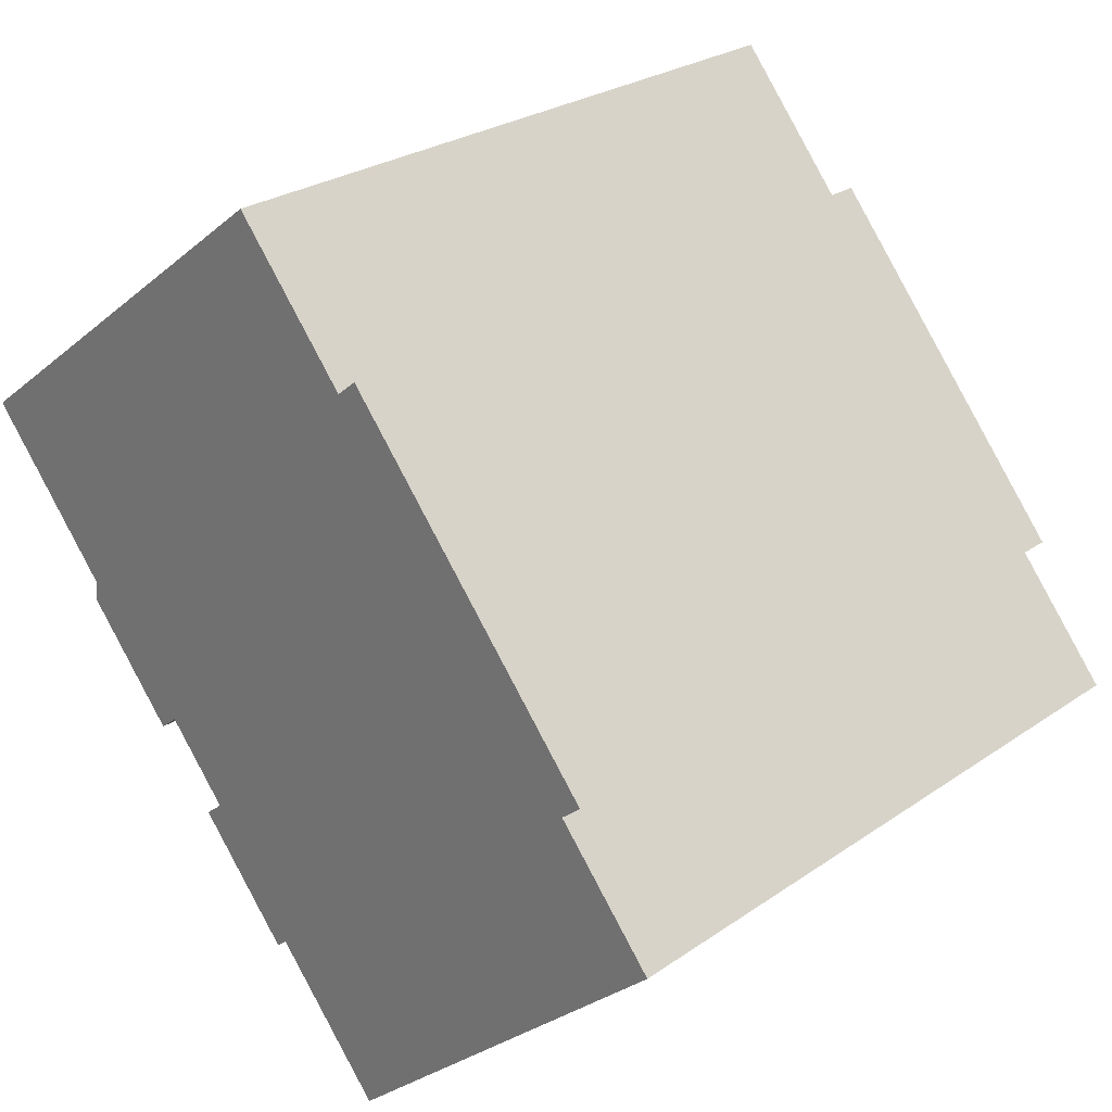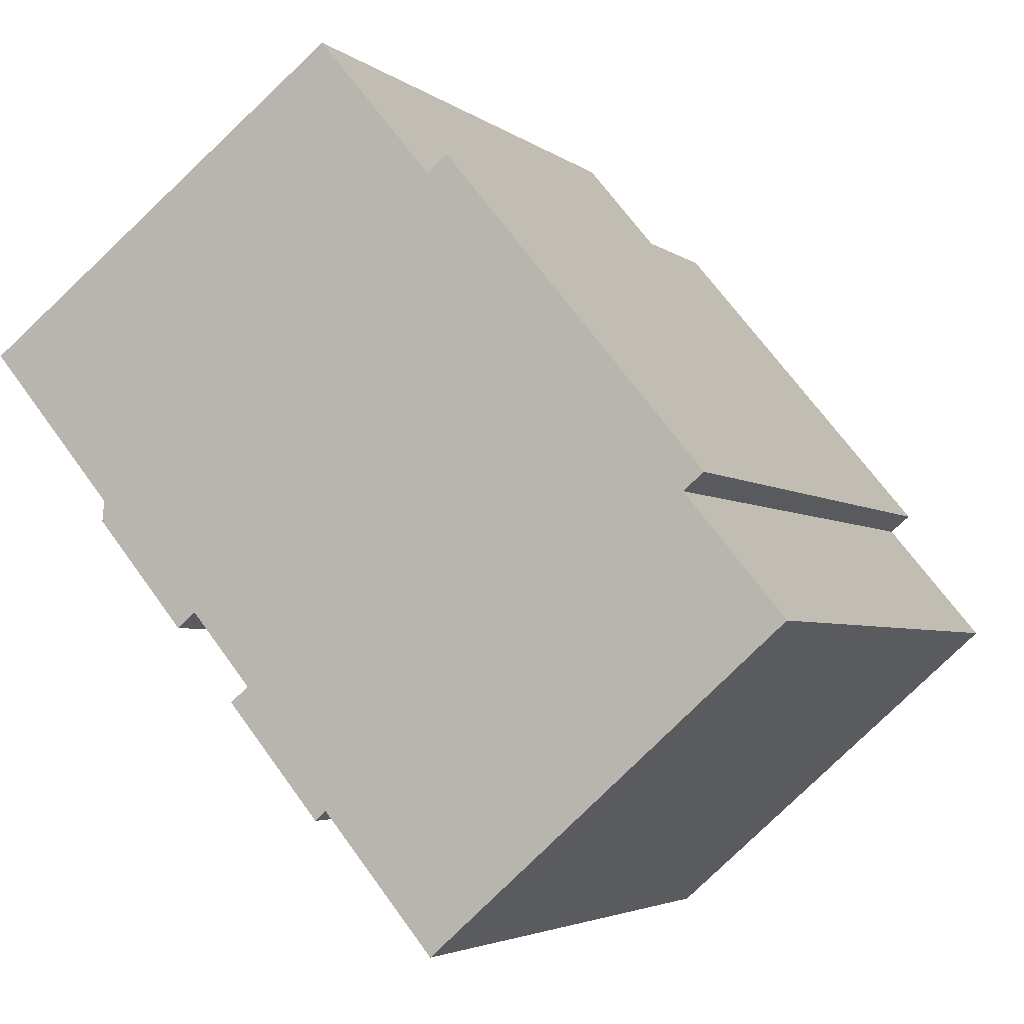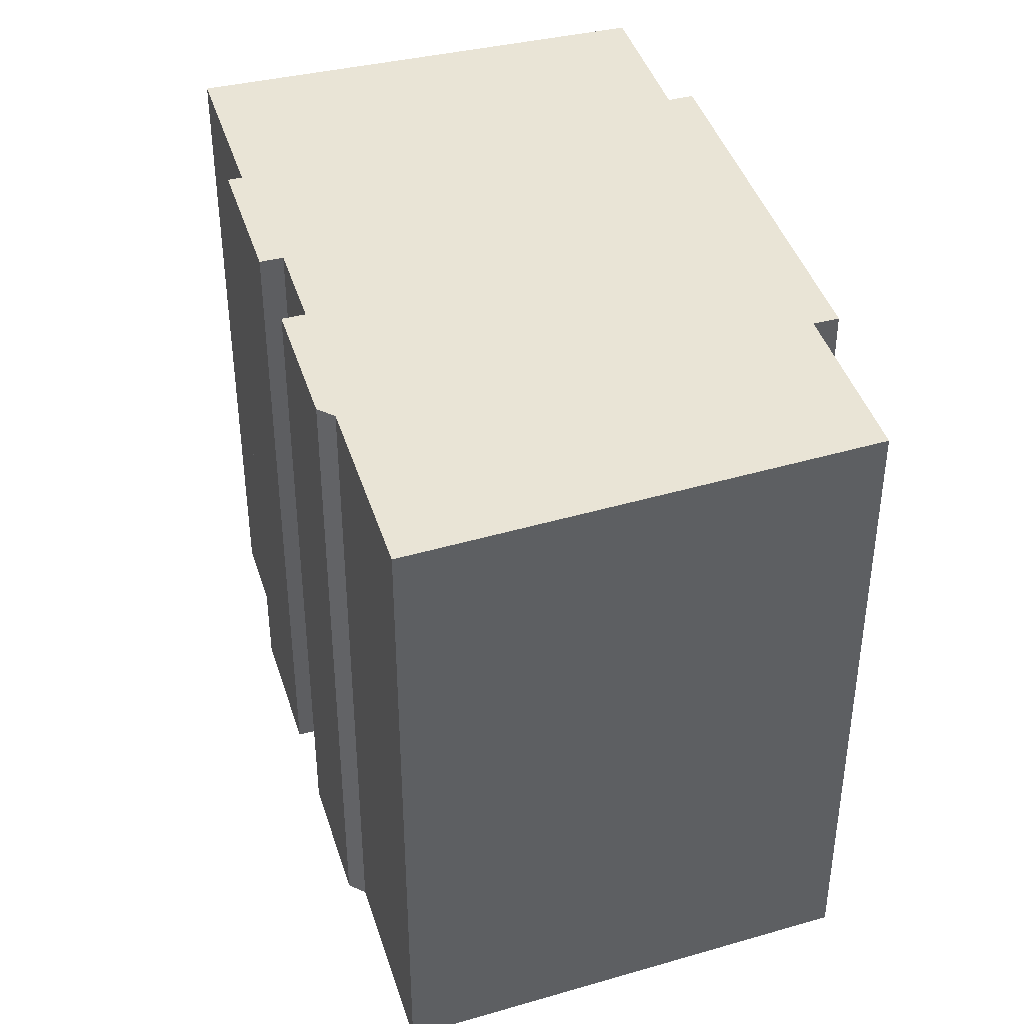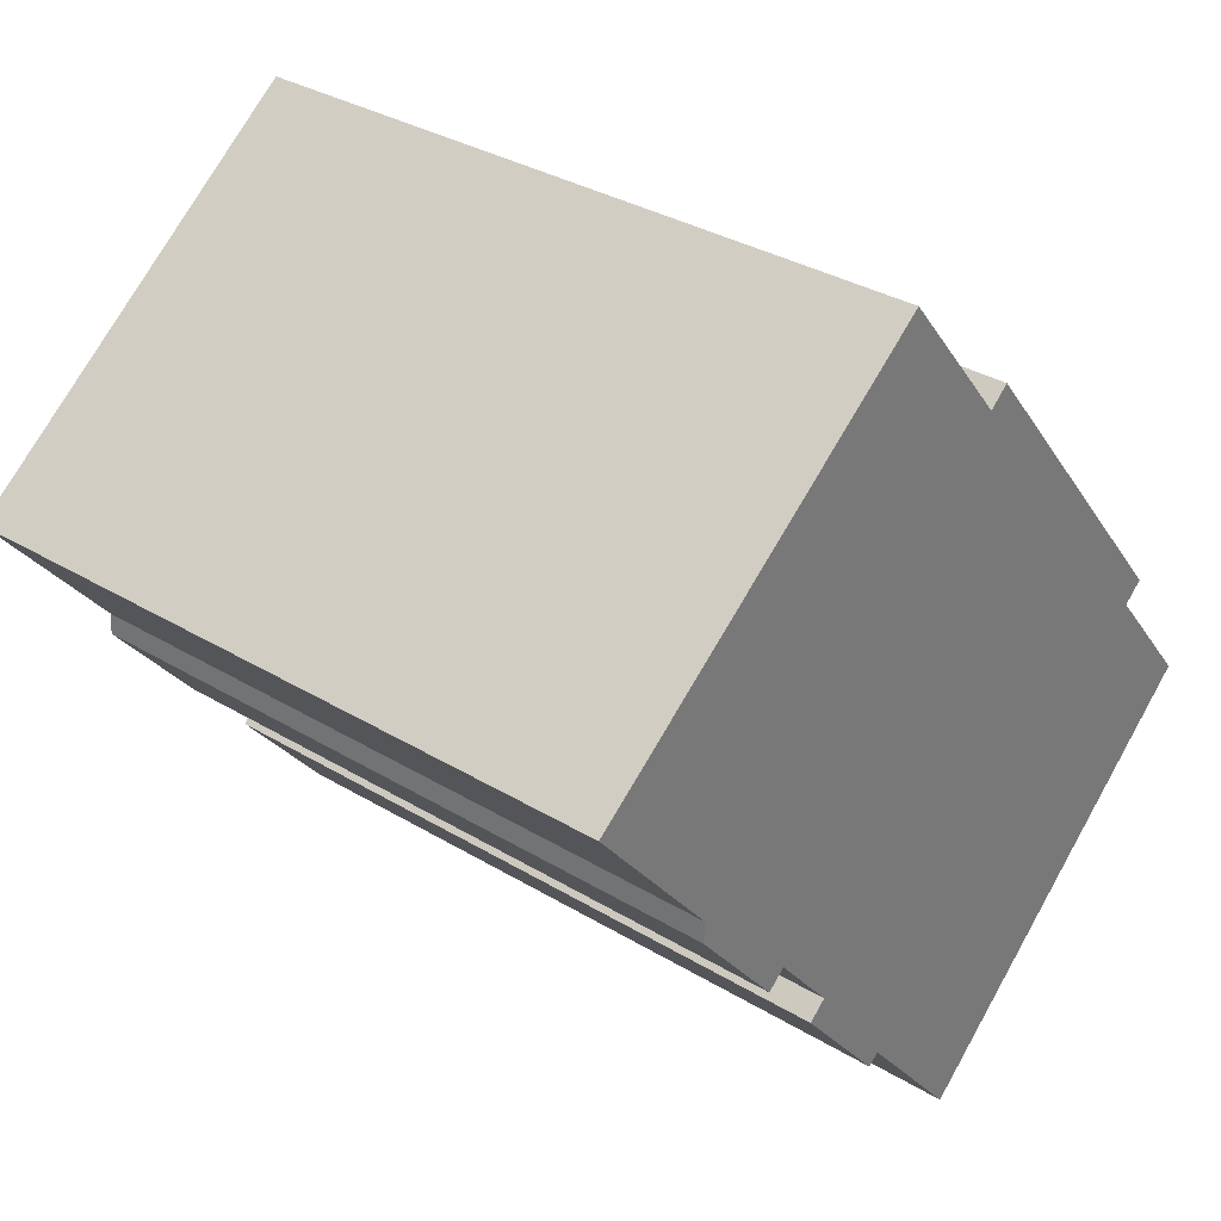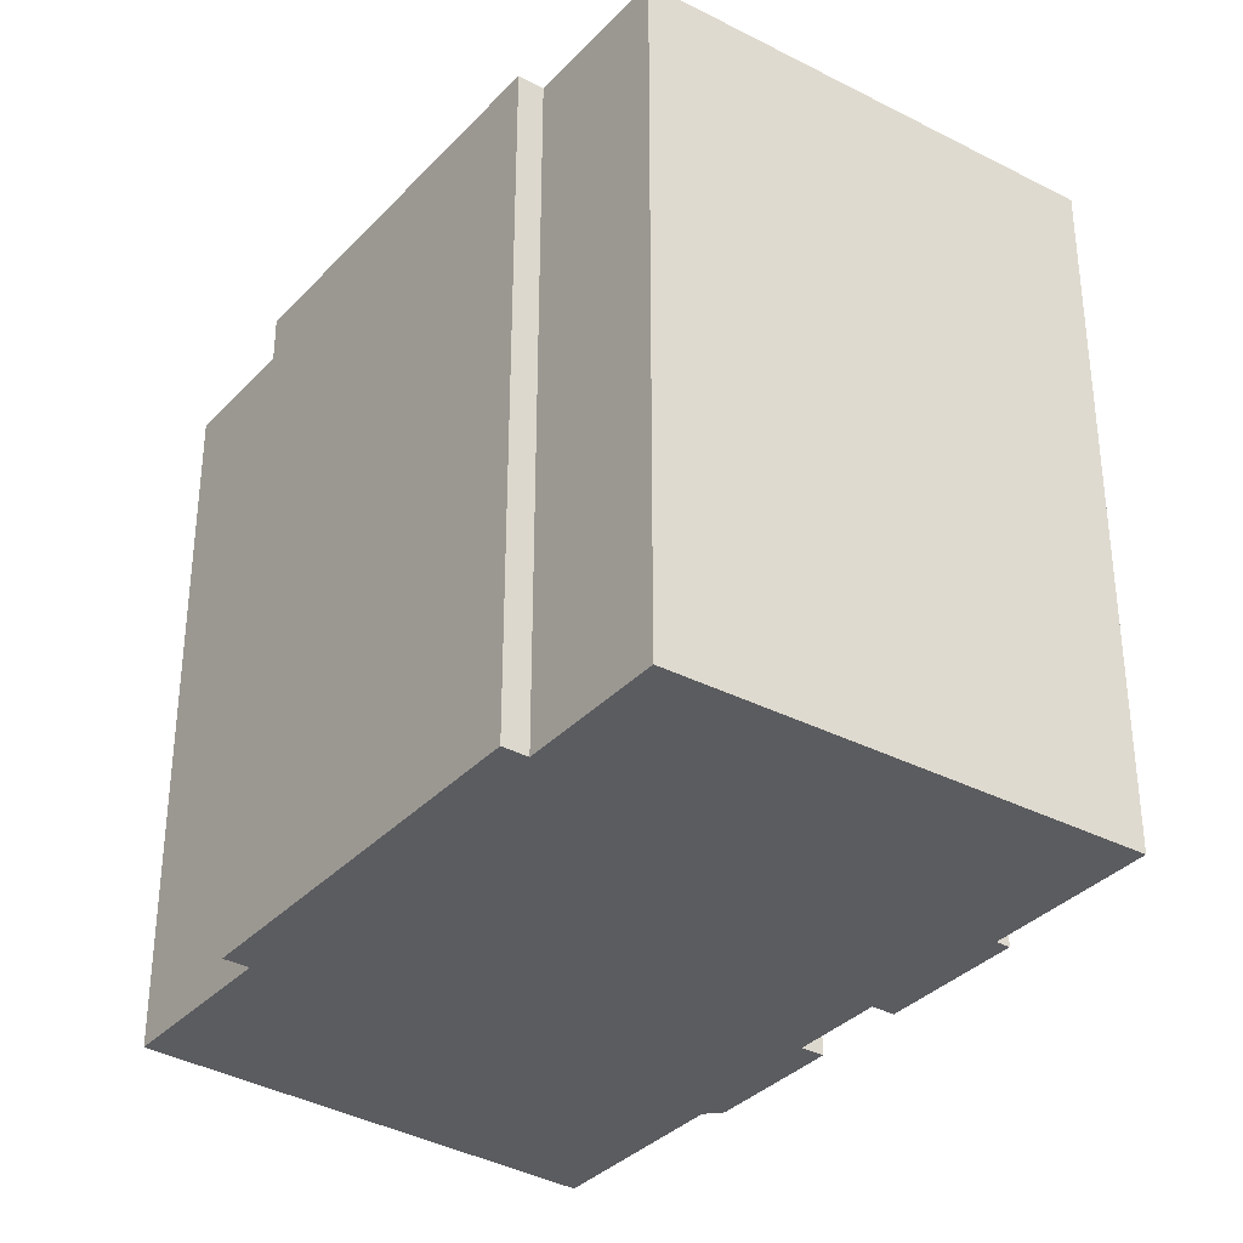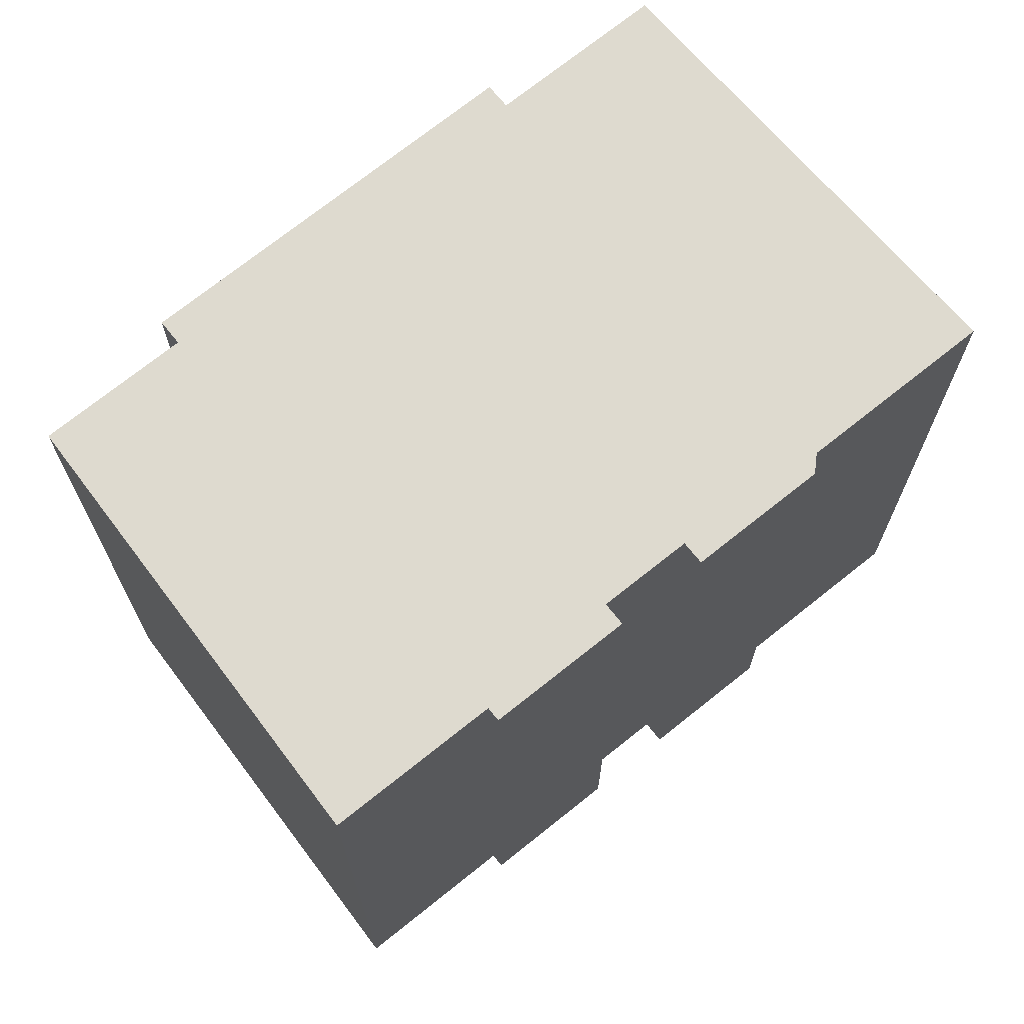
<metadata>
{"format":"obj","ext":"obj","renderer":"f3d","projection":"perspective","resolution":1024,"background":"white","views":[{"elev":26.4,"azim":42.7,"up":"+Z"},{"elev":-3.8,"azim":24.3,"up":"+Z"},{"elev":42.5,"azim":-56.9,"up":"+Y"},{"elev":32.8,"azim":-49.9,"up":"+Z"},{"elev":-34.9,"azim":104.0,"up":"+Y"},{"elev":71.0,"azim":-168.6,"up":"+Y"}]}
</metadata>
<code>
v  8.753 -4.122e-16 6.731
v  12.09 -3.09e-16 5.047
v  9.941 -4.681e-16 7.645
v  0.7128 -3.353e-17 0.5476
v  0 0 0
v  3.4 2.491e-16 -4.069
v  12.98 -2.433e-16 3.973
v  5.745 4.58e-16 -7.48
v  6.232 4.331e-16 -7.073
v  3.353 2.827e-16 -4.617
v  20.37 2.368e-16 -3.867
v  13.52 -2.706e-16 4.419
v  7.85 5.516e-16 -9.008
v  7.363 5.765e-16 -9.415
v  10.16 7.442e-16 -12.15
v  9.858 7.594e-16 -12.4
v  19.83 2.641e-16 -4.314
v  22.42 4.554e-16 -7.437
v  13.12 9.611e-16 -15.7
v  20.37 18.29 -3.867
v  19.83 18.29 -4.314
v  13.52 18.29 4.418
v  0.7132 18.29 0.547
v  3.401 18.29 -4.069
v  0.0003891 18.29 -0.0005783
v  8.753 18.29 6.73
v  5.745 18.29 -7.48
v  6.233 18.29 -7.073
v  7.85 18.29 -9.008
v  9.859 18.29 -12.4
v  10.16 18.29 -12.15
v  13.12 18.29 -15.7
v  22.42 18.29 -7.437
v  12.98 18.29 3.972
v  9.941 18.29 7.644
v  12.09 18.29 5.046
v  7.363 18.29 -9.415
v  3.353 18.29 -4.617
g defaultobject
f 1 2 3
f 2 1 4
f 2 4 5
f 2 5 6
f 2 6 7
f 8 9 10
f 7 11 12
f 11 7 6
f 11 6 10
f 11 10 9
f 11 9 13
f 11 13 14
f 11 14 15
f 15 14 16
f 11 15 17
f 15 18 17
f 18 15 19
f 20 21 22
f 23 24 25
f 24 23 26
f 24 26 27
f 27 26 28
f 28 26 29
f 29 26 30
f 30 26 31
f 31 26 32
f 32 26 33
f 33 26 21
f 21 26 34
f 34 26 35
f 34 35 36
f 21 34 22
f 30 37 29
f 27 38 24
f 17 20 11
f 20 17 21
f 18 21 17
f 21 18 33
f 19 33 18
f 33 19 32
f 31 19 15
f 19 31 32
f 16 31 15
f 31 16 30
f 37 16 14
f 16 37 30
f 29 14 13
f 14 29 37
f 28 13 9
f 13 28 29
f 8 28 9
f 28 8 27
f 38 8 10
f 8 38 27
f 24 10 6
f 10 24 38
f 25 6 5
f 6 25 24
f 23 5 4
f 5 23 25
f 26 4 1
f 4 26 23
f 35 1 3
f 1 35 26
f 2 35 3
f 35 2 36
f 7 36 2
f 36 7 34
f 22 7 12
f 7 22 34
f 11 22 12
f 22 11 20

</code>
